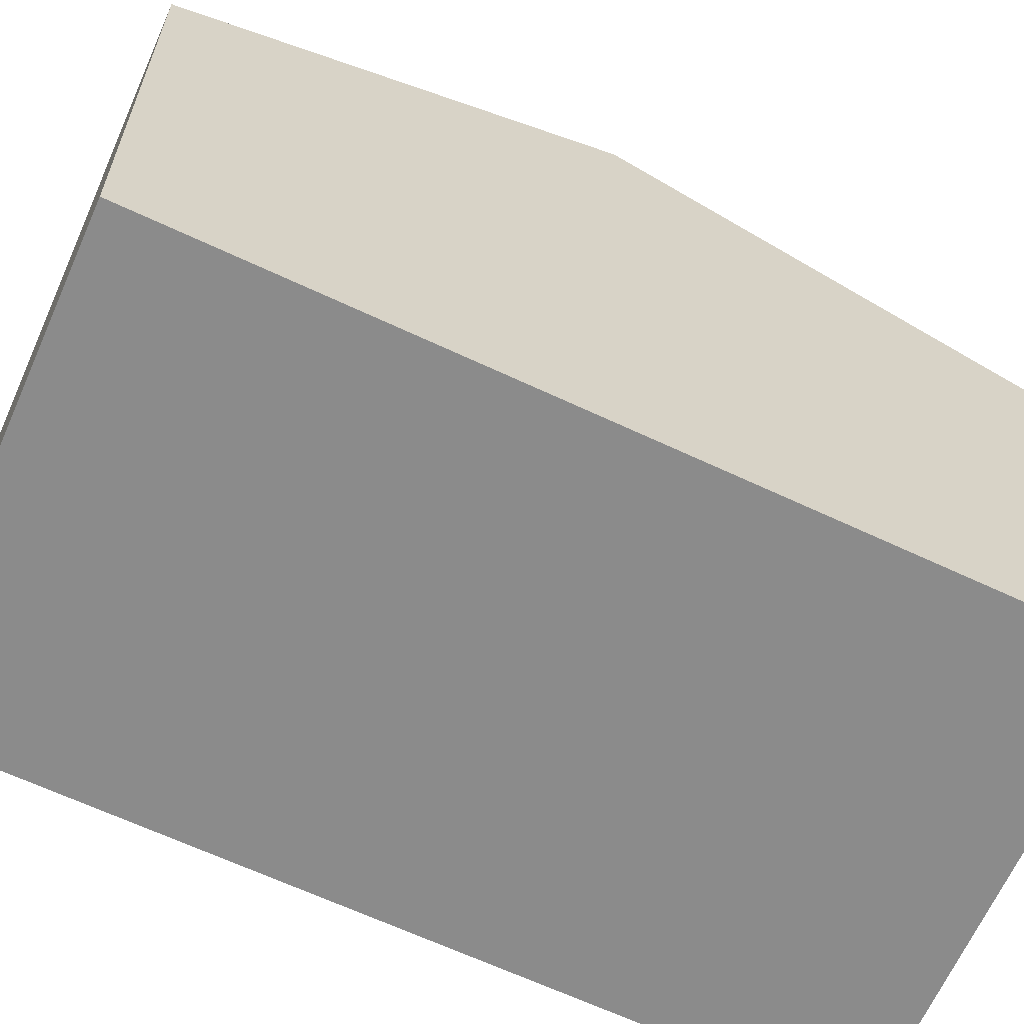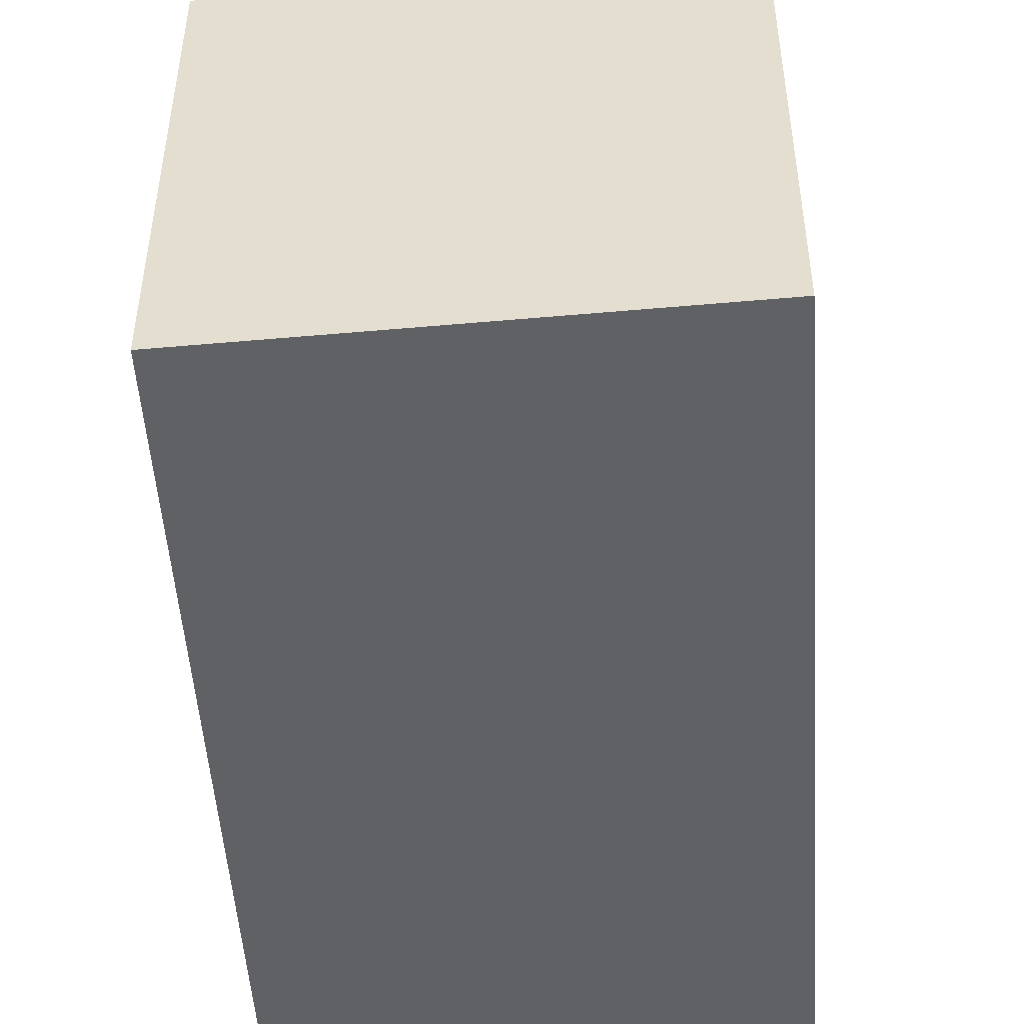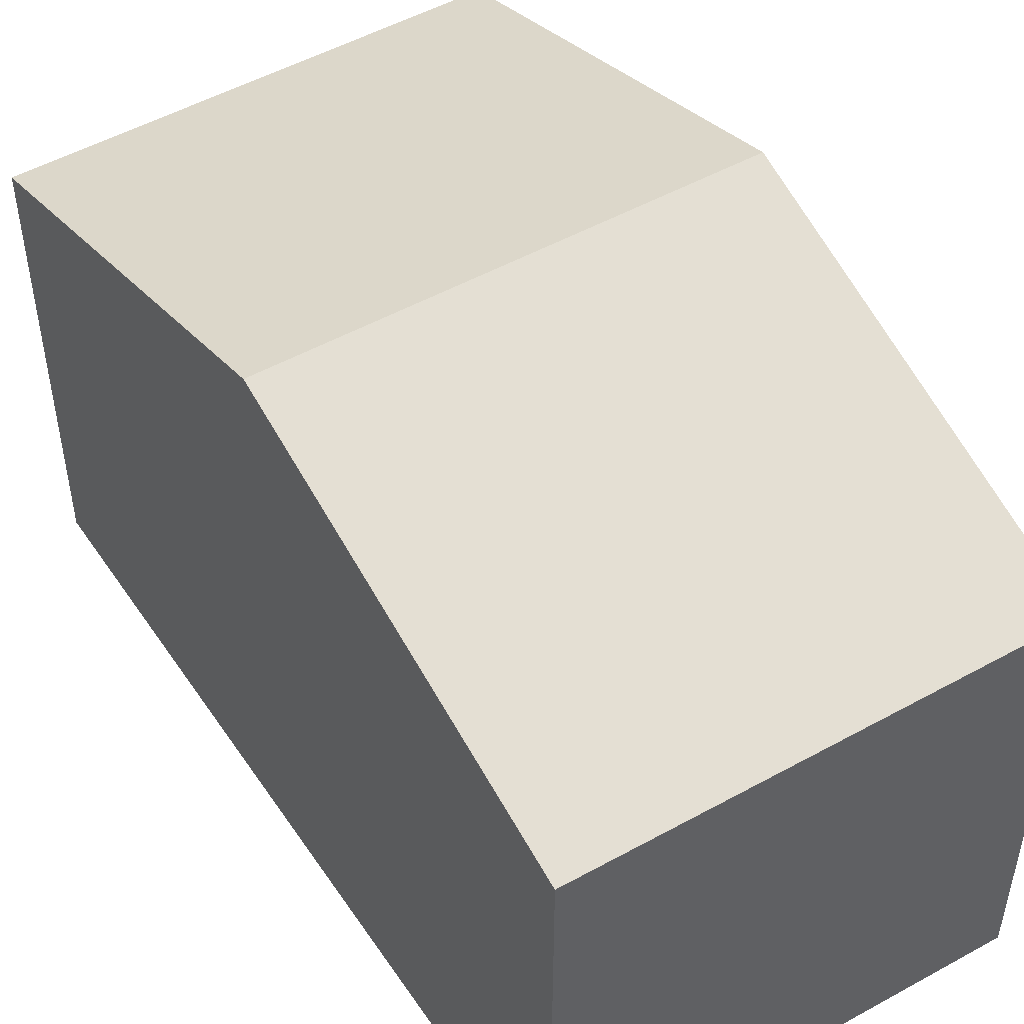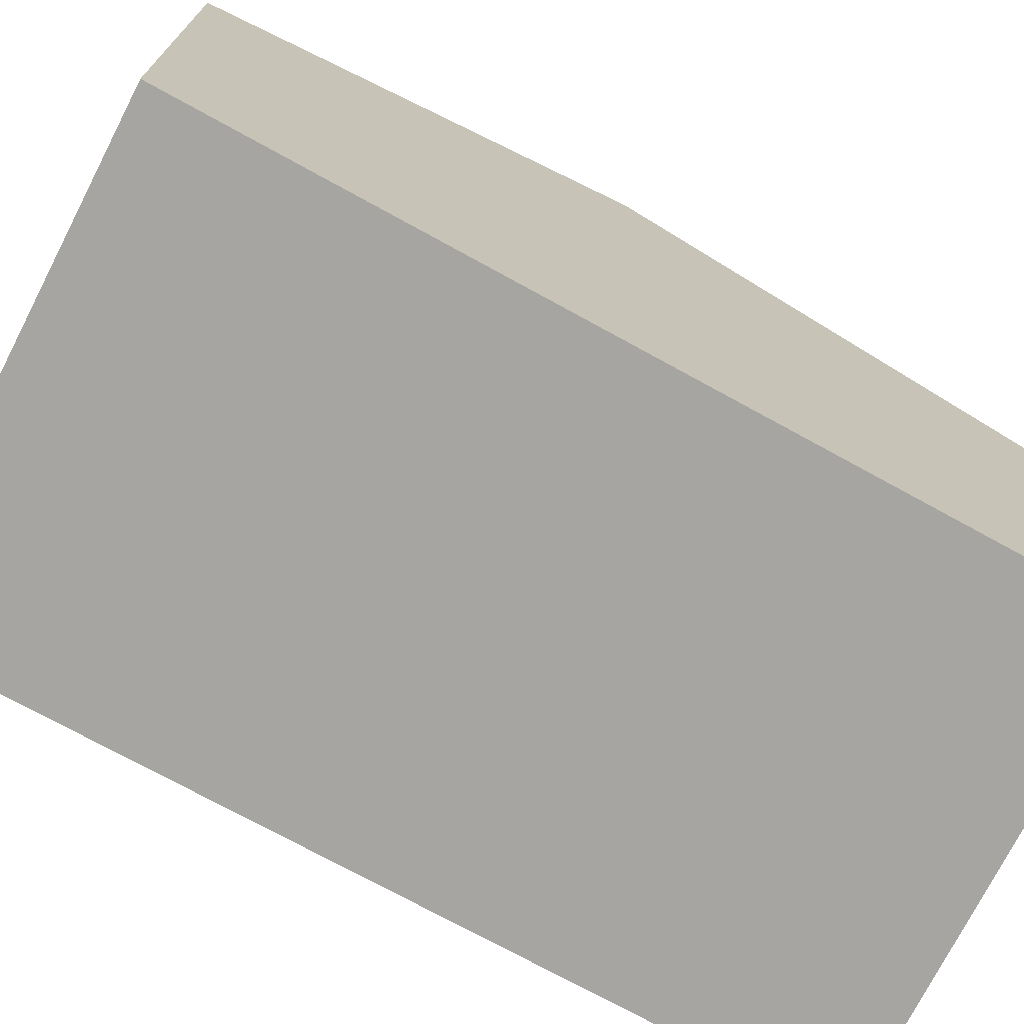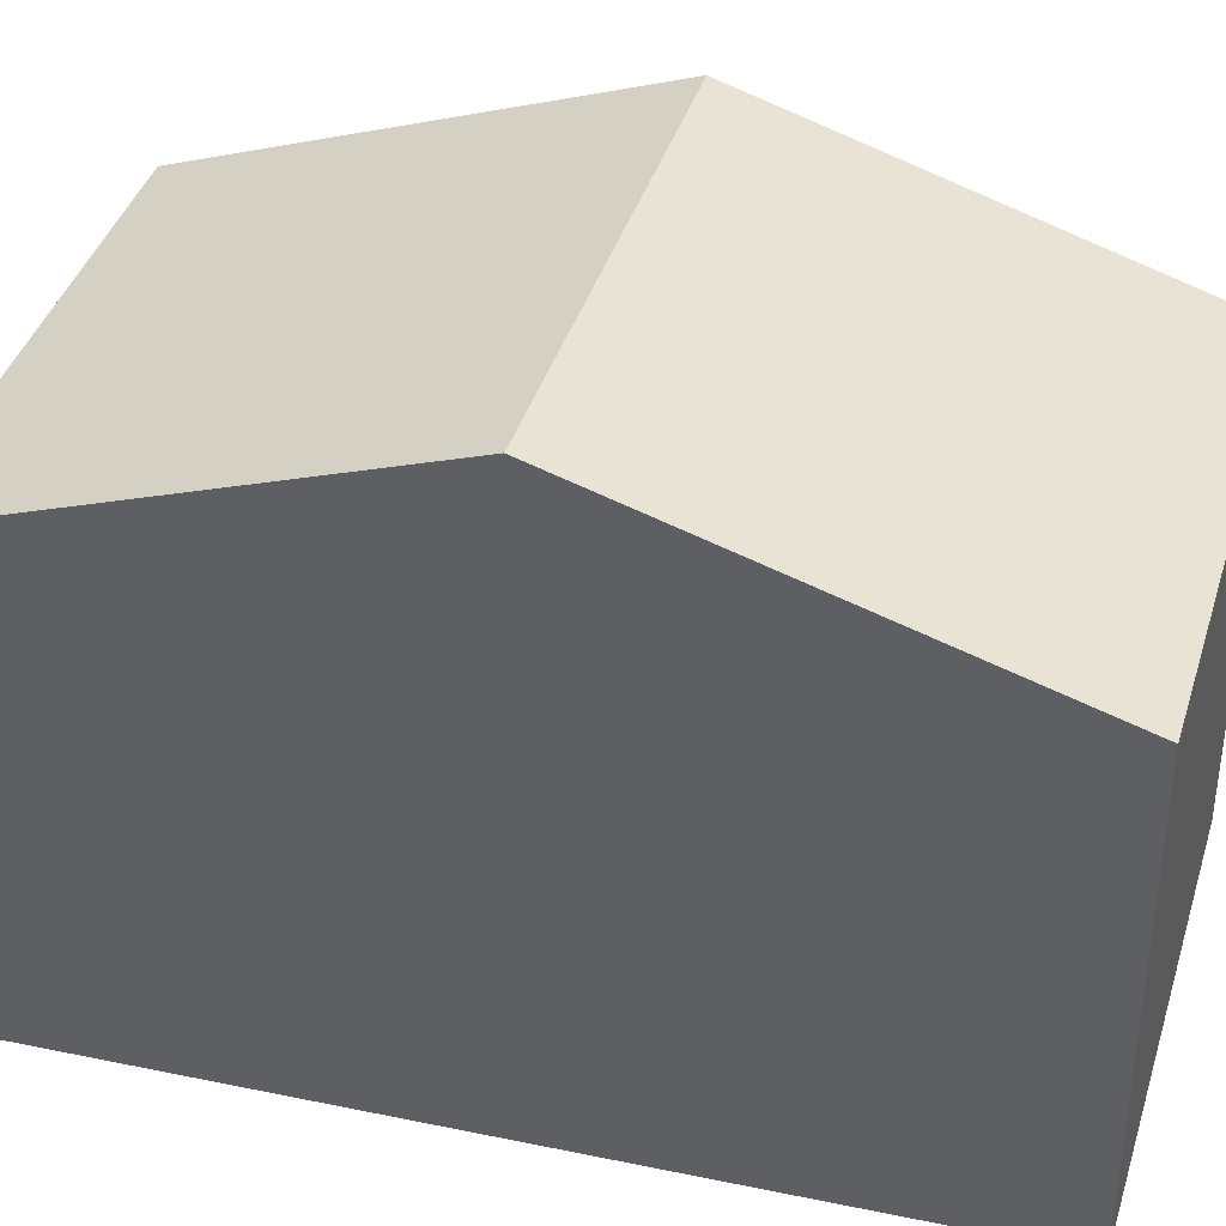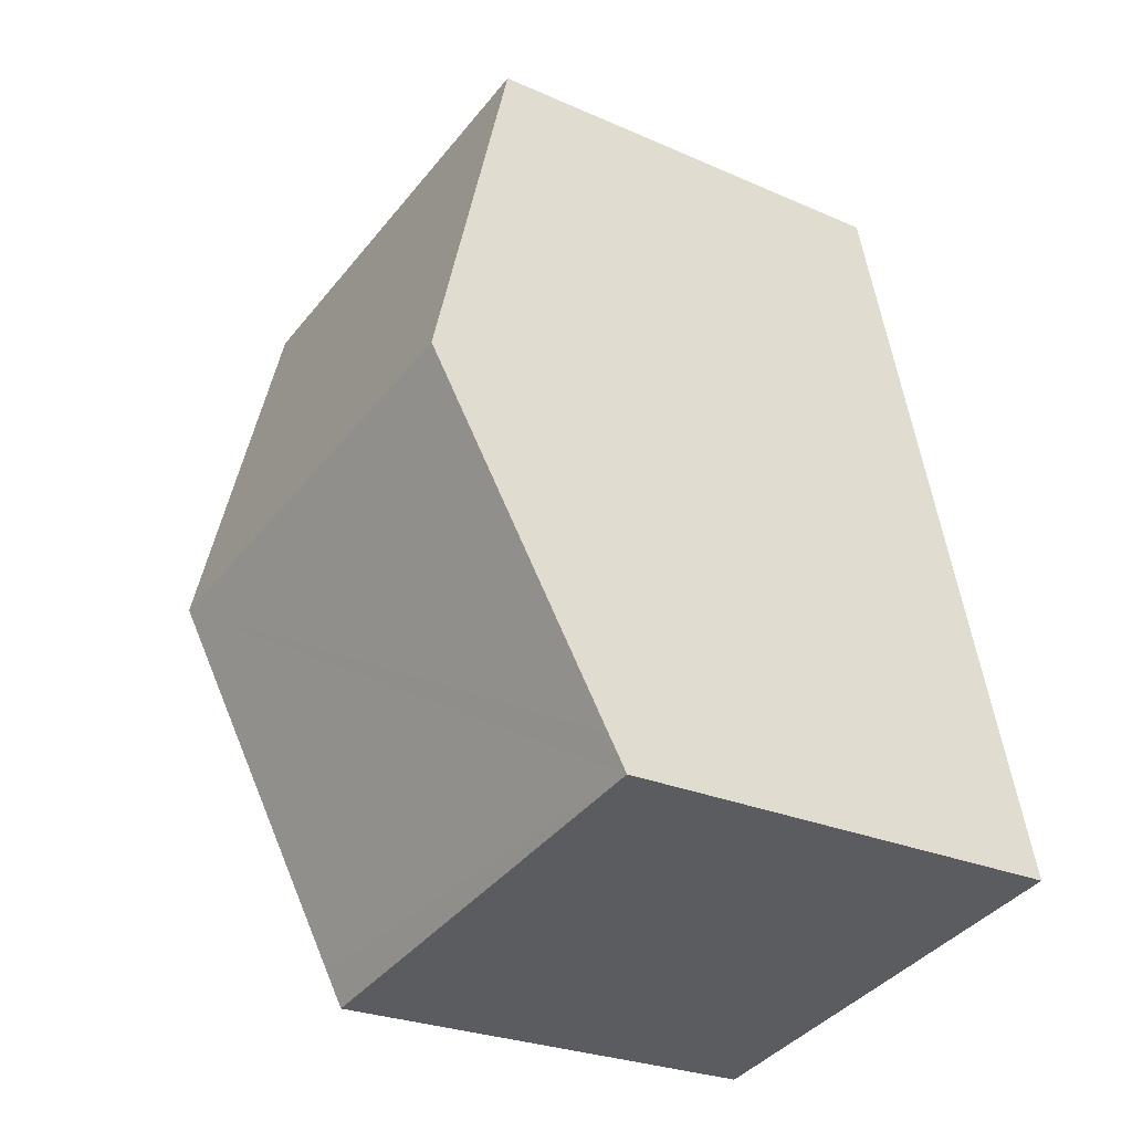
<metadata>
{"format":"obj","ext":"obj","renderer":"f3d","projection":"perspective","resolution":1024,"background":"white","views":[{"elev":-63.9,"azim":-102.4,"up":"+Y"},{"elev":-50.3,"azim":-163.0,"up":"+Y"},{"elev":51.2,"azim":-19.8,"up":"+Y"},{"elev":-73.6,"azim":-105.7,"up":"+Y"},{"elev":39.2,"azim":-62.3,"up":"+Y"},{"elev":-25.9,"azim":-125.1,"up":"+Z"}]}
</metadata>
<code>
v  8.271 9.198 4.79
v  4.111 7.089 12.06
v  9.708 7.089 10.95
v  2.871 7.089 12.31
v  1.434 9.198 6.149
v  0 7.094 4.344e-16
v  6.959 7.274 -0.834
v  6.832 7.087 -1.378
v  0.126 7.279 0.54
v  0 0 0
v  0.126 -3.307e-17 0.54
v  1.434 -3.765e-16 6.149
v  2.871 -7.538e-16 12.31
v  9.708 -6.706e-16 10.95
v  4.111 -7.388e-16 12.06
v  8.271 -2.933e-16 4.79
v  6.959 5.107e-17 -0.834
v  6.832 8.438e-17 -1.378
g defaultobject
f 1 2 3
f 2 1 4
f 4 1 5
f 6 7 8
f 7 6 1
f 1 6 9
f 1 9 5
f 10 9 6
f 9 10 5
f 5 10 4
f 4 10 11
f 4 11 12
f 4 12 13
f 13 2 4
f 2 13 3
f 3 13 14
f 14 13 15
f 14 1 3
f 1 14 16
f 1 16 7
f 7 16 17
f 7 17 8
f 8 17 18
f 8 10 6
f 10 8 18
f 12 15 13
f 15 12 14
f 14 12 11
f 14 11 16
f 16 11 10
f 16 10 18
f 16 18 17

</code>
